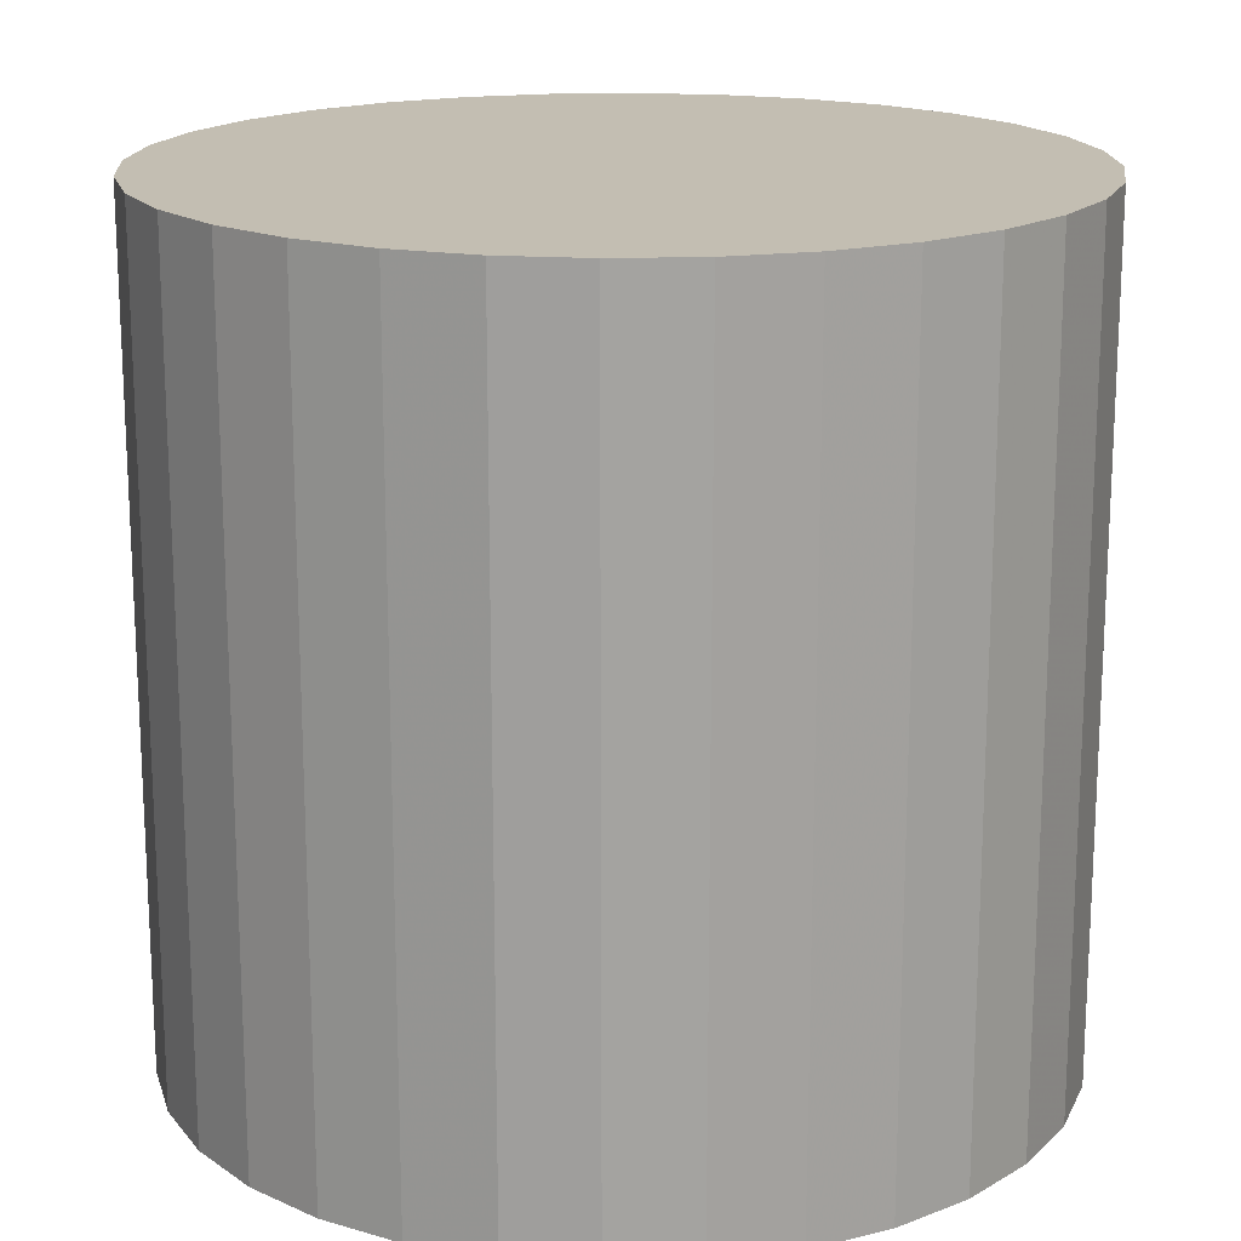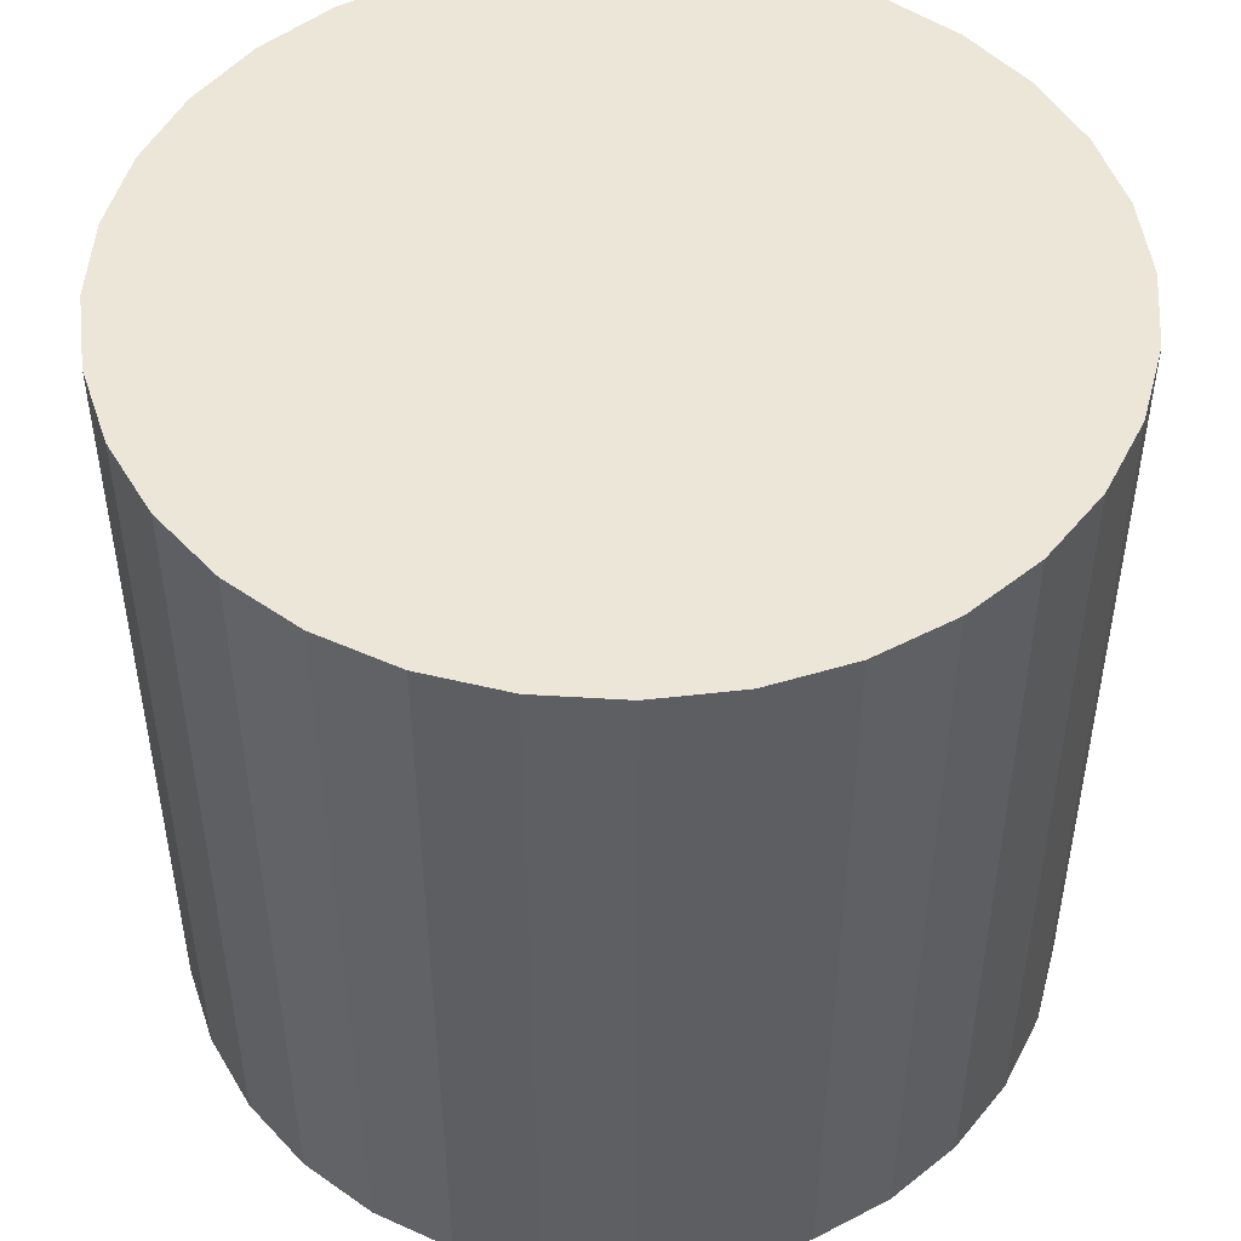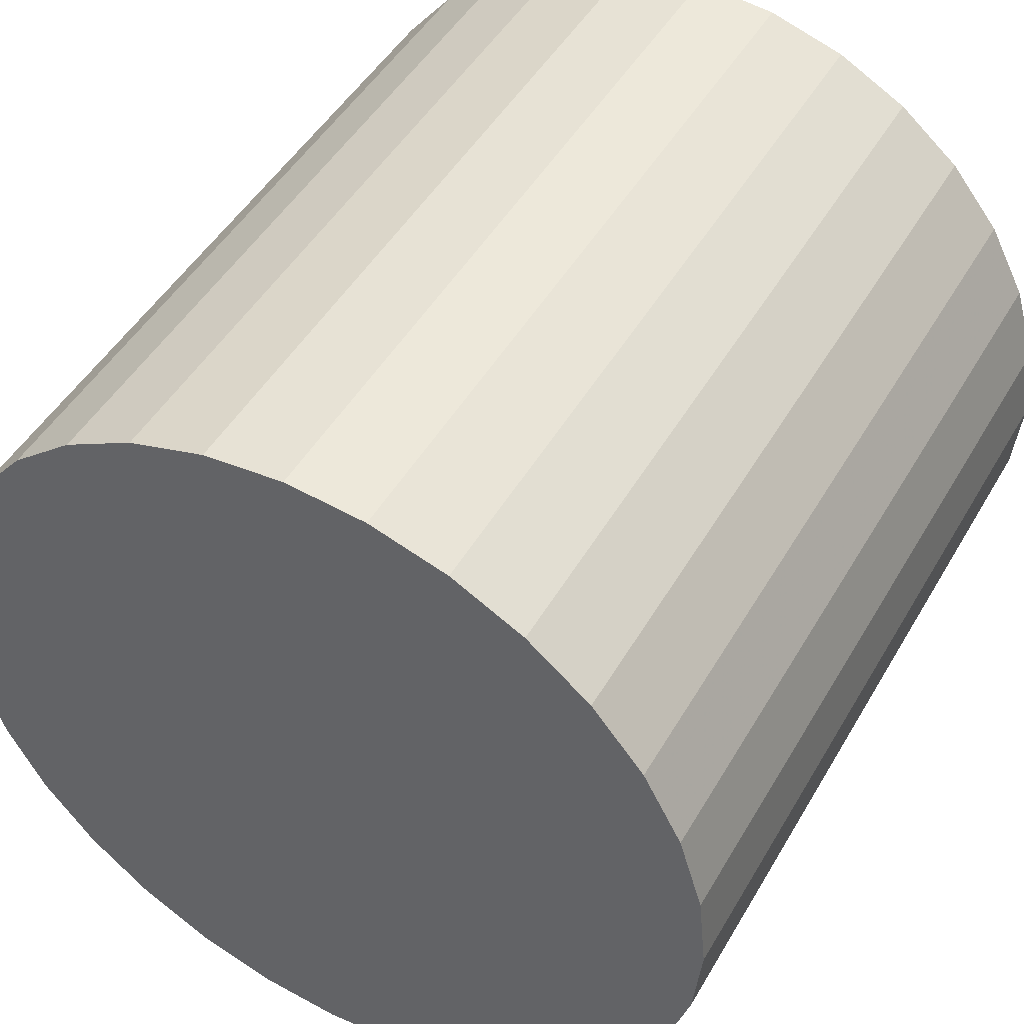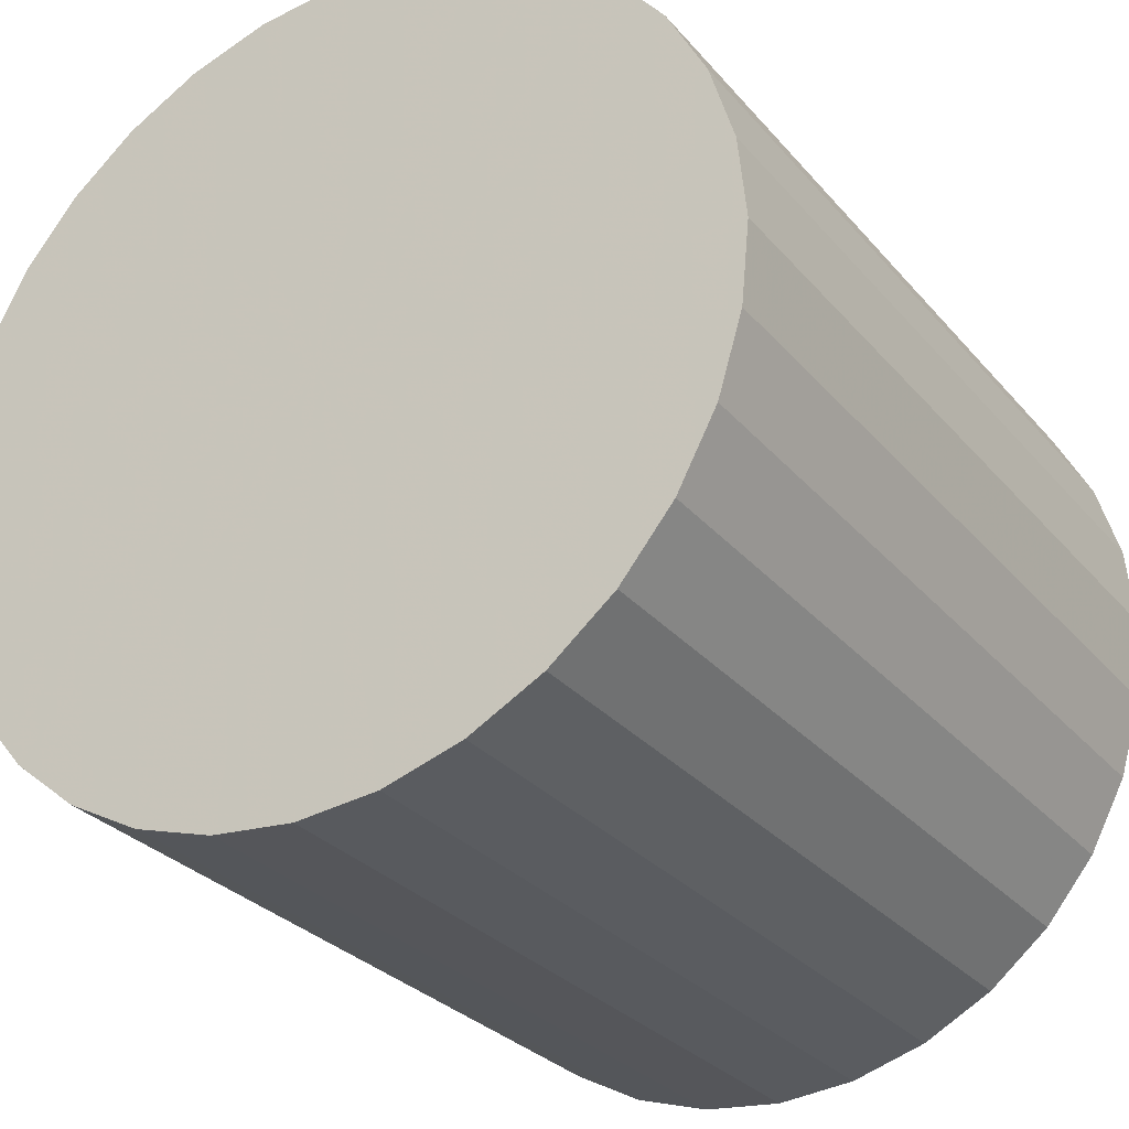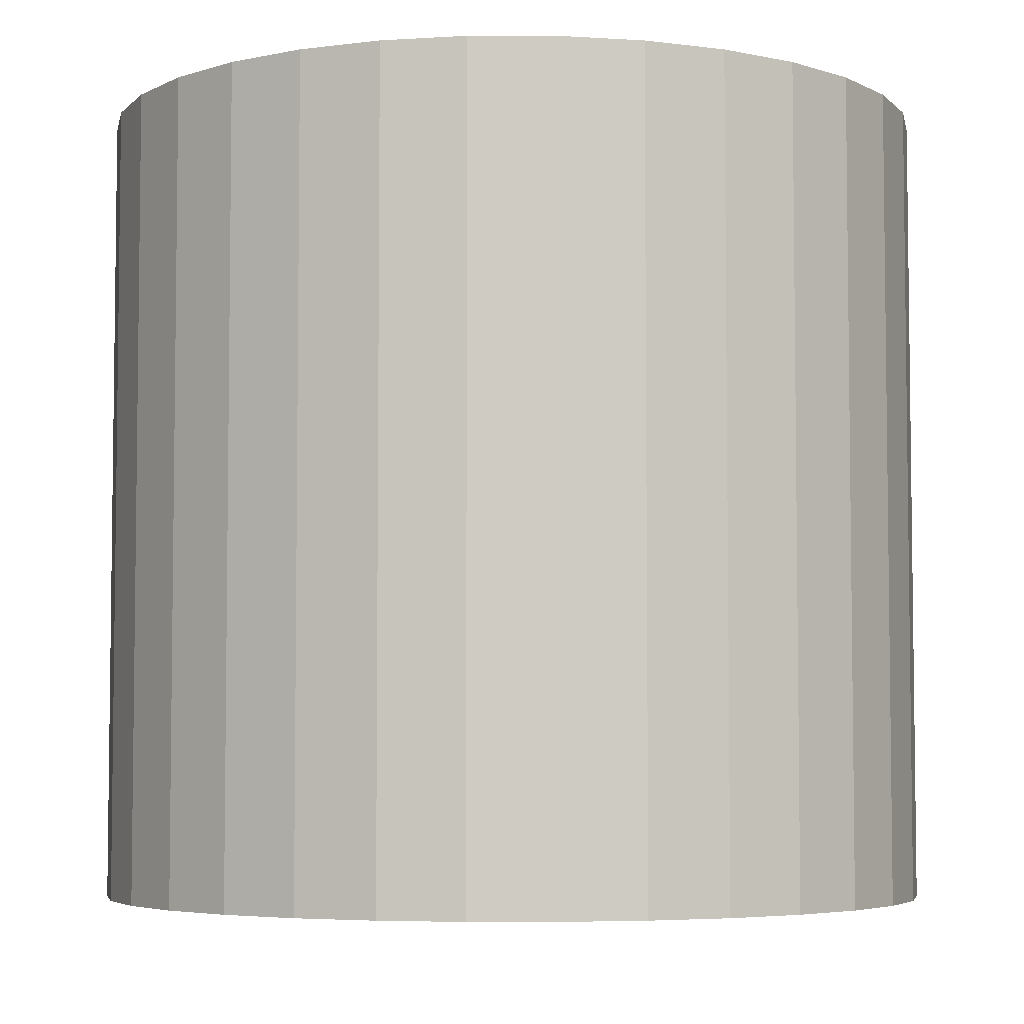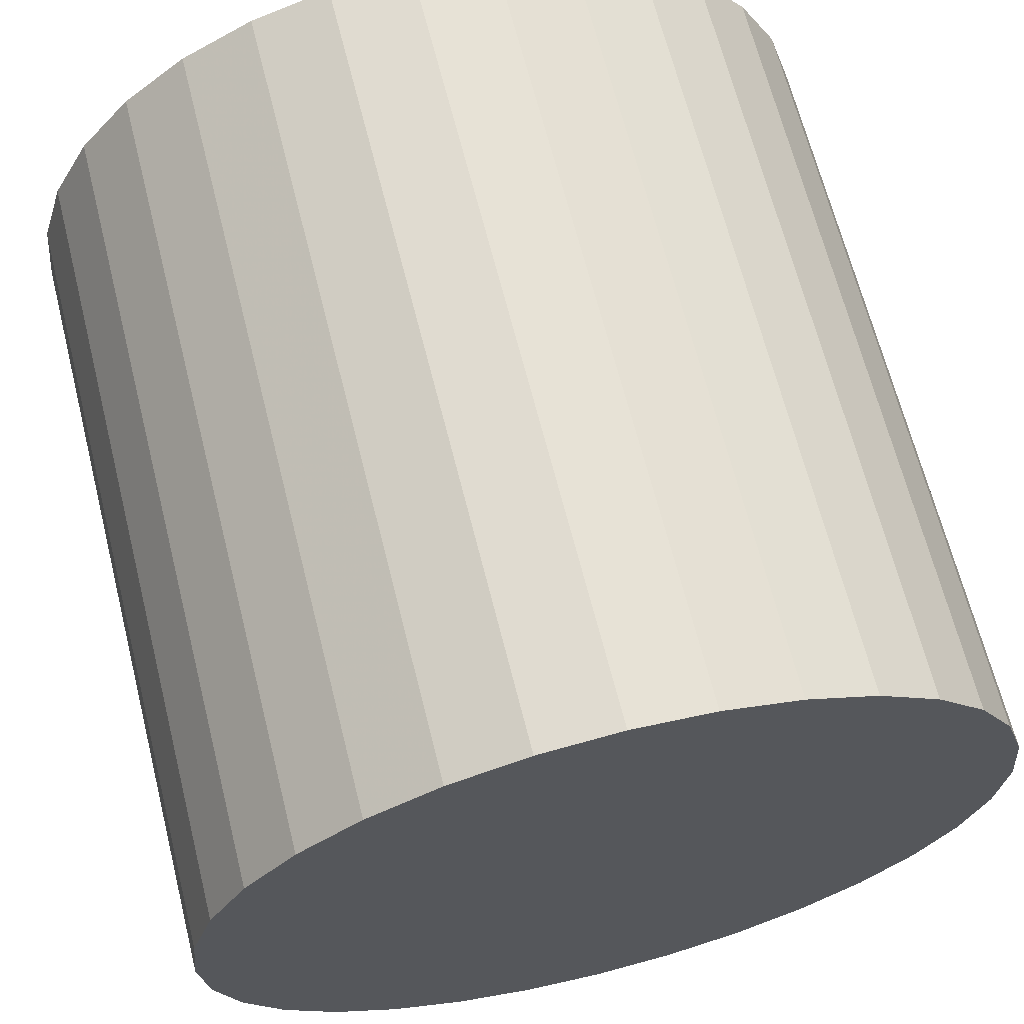
<metadata>
{"format":"obj","ext":"obj","renderer":"f3d","projection":"perspective","resolution":1024,"background":"white","views":[{"elev":17.4,"azim":-43.0,"up":"+Z"},{"elev":49.2,"azim":-159.2,"up":"+Z"},{"elev":47.4,"azim":28.8,"up":"+Y"},{"elev":-29.0,"azim":31.9,"up":"+Y"},{"elev":-4.9,"azim":163.1,"up":"+Z"},{"elev":66.0,"azim":165.9,"up":"+Y"}]}
</metadata>
<code>
v 0 0 -0.0305
v 0.0319 0 -0.0305
v 0.0319 0 0.0305
v 0 0 0.0305
v 0.03128 0.006223 -0.0305
v 0.03128 0.006223 0.0305
v 0.02947 0.01221 -0.0305
v 0.02947 0.01221 0.0305
v 0.02652 0.01772 -0.0305
v 0.02652 0.01772 0.0305
v 0.02255 0.02255 -0.0305
v 0.02255 0.02255 0.0305
v 0.01772 0.02652 -0.0305
v 0.01772 0.02652 0.0305
v 0.01221 0.02947 -0.0305
v 0.01221 0.02947 0.0305
v 0.006223 0.03128 -0.0305
v 0.006223 0.03128 0.0305
v 0 0.0319 -0.0305
v 0 0.0319 0.0305
v -0.006223 0.03128 -0.0305
v -0.006223 0.03128 0.0305
v -0.01221 0.02947 -0.0305
v -0.01221 0.02947 0.0305
v -0.01772 0.02652 -0.0305
v -0.01772 0.02652 0.0305
v -0.02255 0.02255 -0.0305
v -0.02255 0.02255 0.0305
v -0.02652 0.01772 -0.0305
v -0.02652 0.01772 0.0305
v -0.02947 0.01221 -0.0305
v -0.02947 0.01221 0.0305
v -0.03128 0.006223 -0.0305
v -0.03128 0.006223 0.0305
v -0.0319 0 -0.0305
v -0.0319 0 0.0305
v -0.03128 -0.006223 -0.0305
v -0.03128 -0.006223 0.0305
v -0.02947 -0.01221 -0.0305
v -0.02947 -0.01221 0.0305
v -0.02652 -0.01772 -0.0305
v -0.02652 -0.01772 0.0305
v -0.02255 -0.02255 -0.0305
v -0.02255 -0.02255 0.0305
v -0.01772 -0.02652 -0.0305
v -0.01772 -0.02652 0.0305
v -0.01221 -0.02947 -0.0305
v -0.01221 -0.02947 0.0305
v -0.006223 -0.03128 -0.0305
v -0.006223 -0.03128 0.0305
v -0 -0.0319 -0.0305
v -0 -0.0319 0.0305
v 0.006223 -0.03128 -0.0305
v 0.006223 -0.03128 0.0305
v 0.01221 -0.02947 -0.0305
v 0.01221 -0.02947 0.0305
v 0.01772 -0.02652 -0.0305
v 0.01772 -0.02652 0.0305
v 0.02255 -0.02255 -0.0305
v 0.02255 -0.02255 0.0305
v 0.02652 -0.01772 -0.0305
v 0.02652 -0.01772 0.0305
v 0.02947 -0.01221 -0.0305
v 0.02947 -0.01221 0.0305
v 0.03128 -0.006223 -0.0305
v 0.03128 -0.006223 0.0305
f 2 1 5
f 2 5 3
f 3 5 6
f 3 6 4
f 5 1 7
f 5 7 6
f 6 7 8
f 6 8 4
f 7 1 9
f 7 9 8
f 8 9 10
f 8 10 4
f 9 1 11
f 9 11 10
f 10 11 12
f 10 12 4
f 11 1 13
f 11 13 12
f 12 13 14
f 12 14 4
f 13 1 15
f 13 15 14
f 14 15 16
f 14 16 4
f 15 1 17
f 15 17 16
f 16 17 18
f 16 18 4
f 17 1 19
f 17 19 18
f 18 19 20
f 18 20 4
f 19 1 21
f 19 21 20
f 20 21 22
f 20 22 4
f 21 1 23
f 21 23 22
f 22 23 24
f 22 24 4
f 23 1 25
f 23 25 24
f 24 25 26
f 24 26 4
f 25 1 27
f 25 27 26
f 26 27 28
f 26 28 4
f 27 1 29
f 27 29 28
f 28 29 30
f 28 30 4
f 29 1 31
f 29 31 30
f 30 31 32
f 30 32 4
f 31 1 33
f 31 33 32
f 32 33 34
f 32 34 4
f 33 1 35
f 33 35 34
f 34 35 36
f 34 36 4
f 35 1 37
f 35 37 36
f 36 37 38
f 36 38 4
f 37 1 39
f 37 39 38
f 38 39 40
f 38 40 4
f 39 1 41
f 39 41 40
f 40 41 42
f 40 42 4
f 41 1 43
f 41 43 42
f 42 43 44
f 42 44 4
f 43 1 45
f 43 45 44
f 44 45 46
f 44 46 4
f 45 1 47
f 45 47 46
f 46 47 48
f 46 48 4
f 47 1 49
f 47 49 48
f 48 49 50
f 48 50 4
f 49 1 51
f 49 51 50
f 50 51 52
f 50 52 4
f 51 1 53
f 51 53 52
f 52 53 54
f 52 54 4
f 53 1 55
f 53 55 54
f 54 55 56
f 54 56 4
f 55 1 57
f 55 57 56
f 56 57 58
f 56 58 4
f 57 1 59
f 57 59 58
f 58 59 60
f 58 60 4
f 59 1 61
f 59 61 60
f 60 61 62
f 60 62 4
f 61 1 63
f 61 63 62
f 62 63 64
f 62 64 4
f 63 1 65
f 63 65 64
f 64 65 66
f 64 66 4
f 65 1 2
f 65 2 66
f 66 2 3
f 66 3 4

</code>
